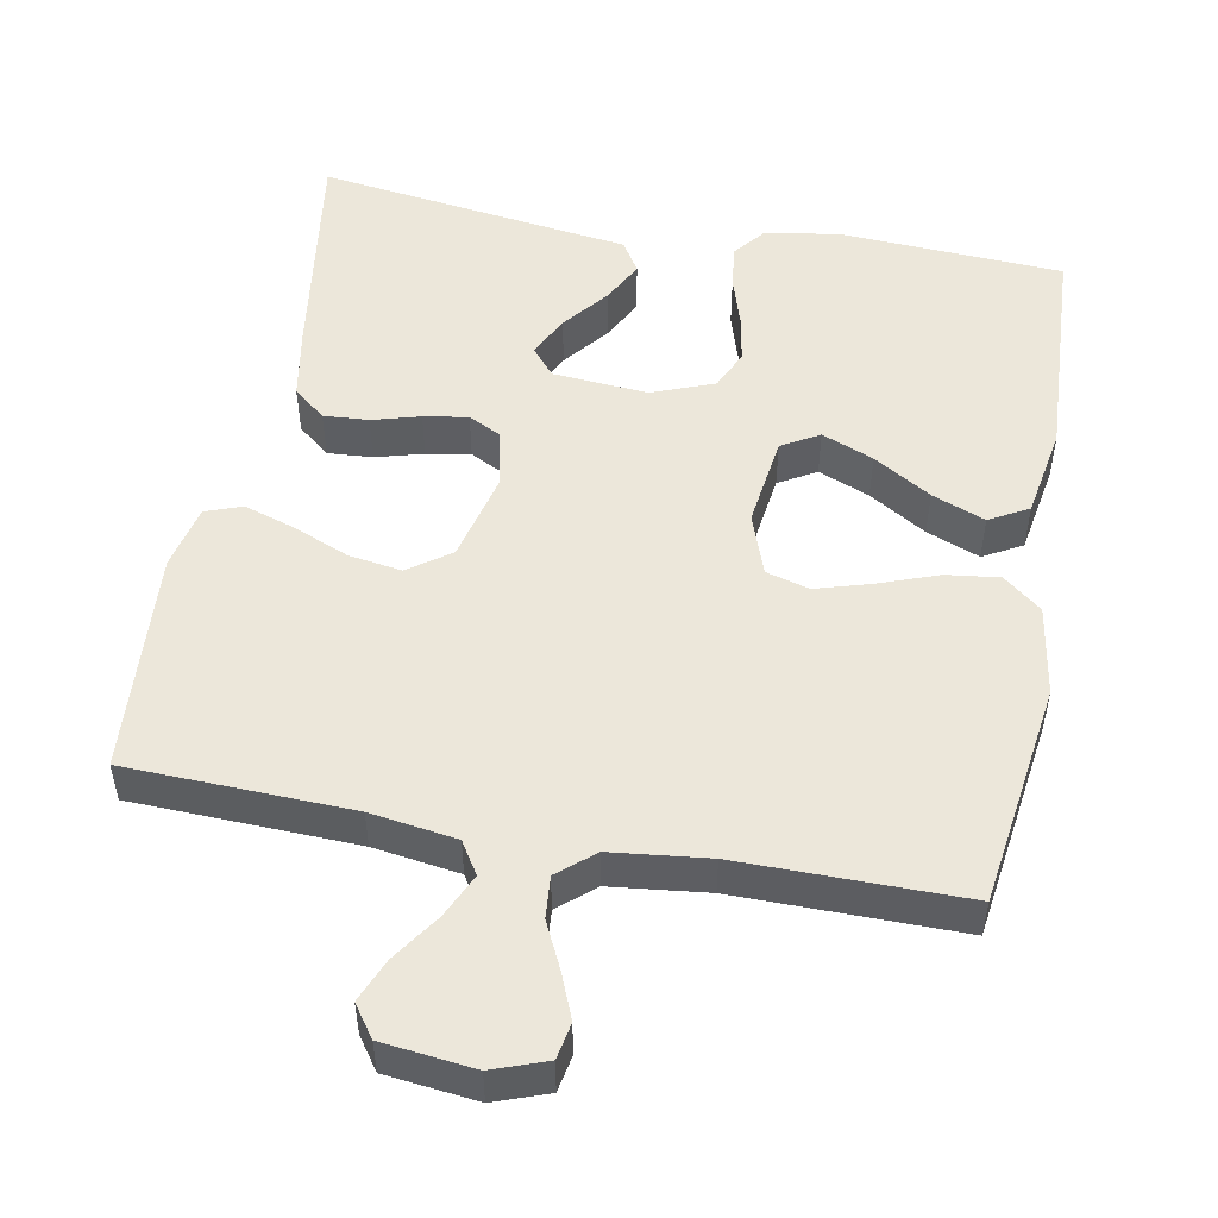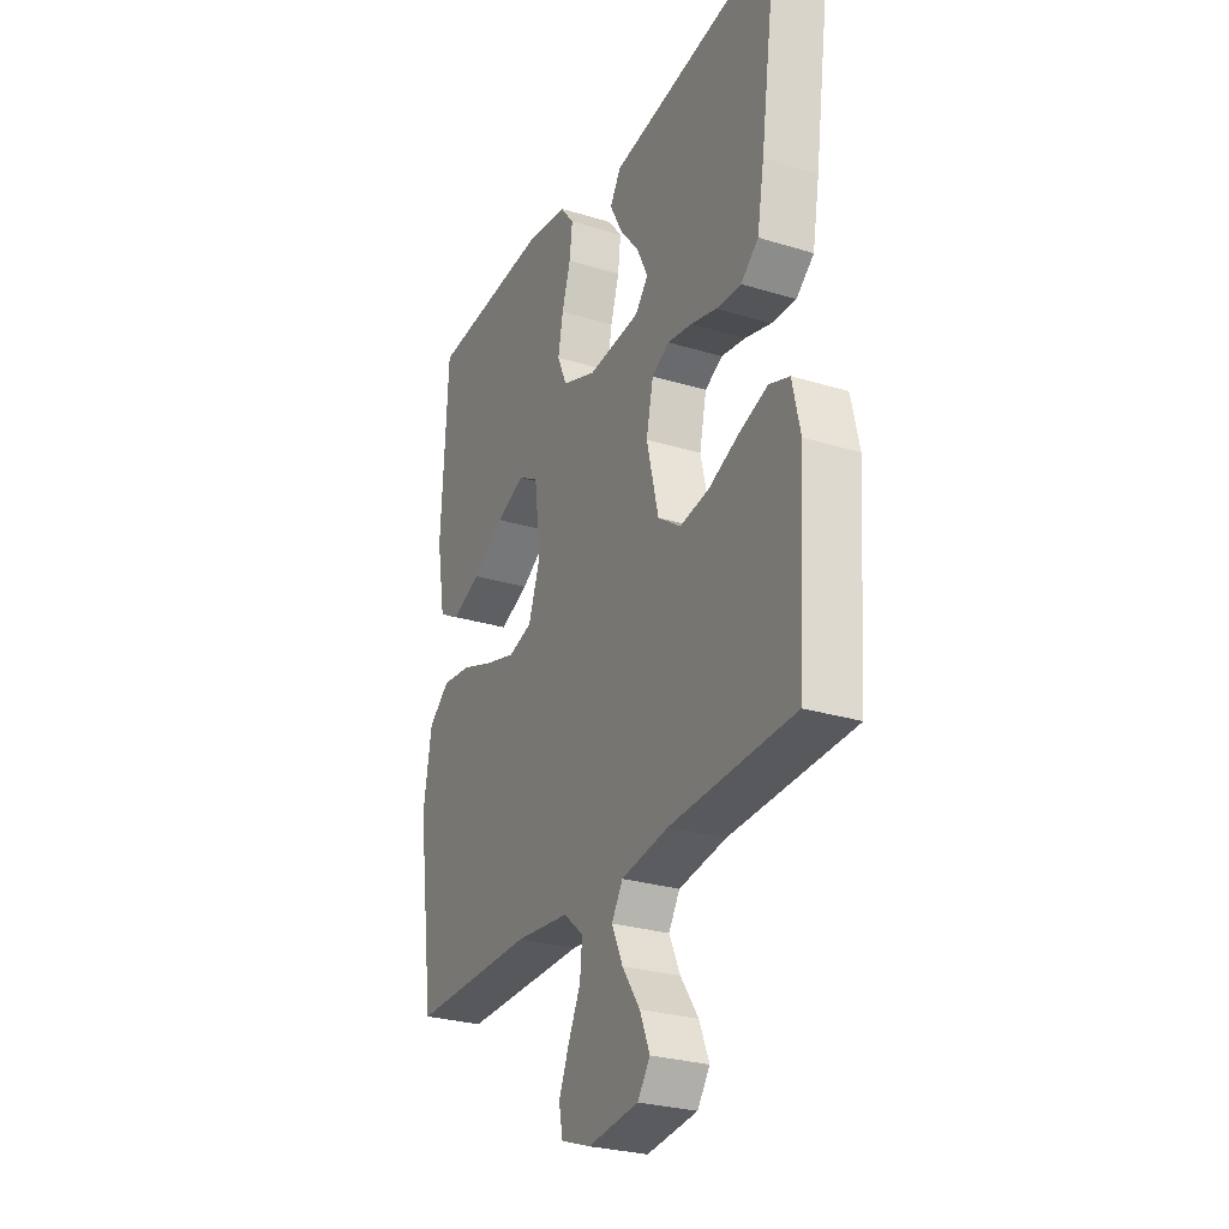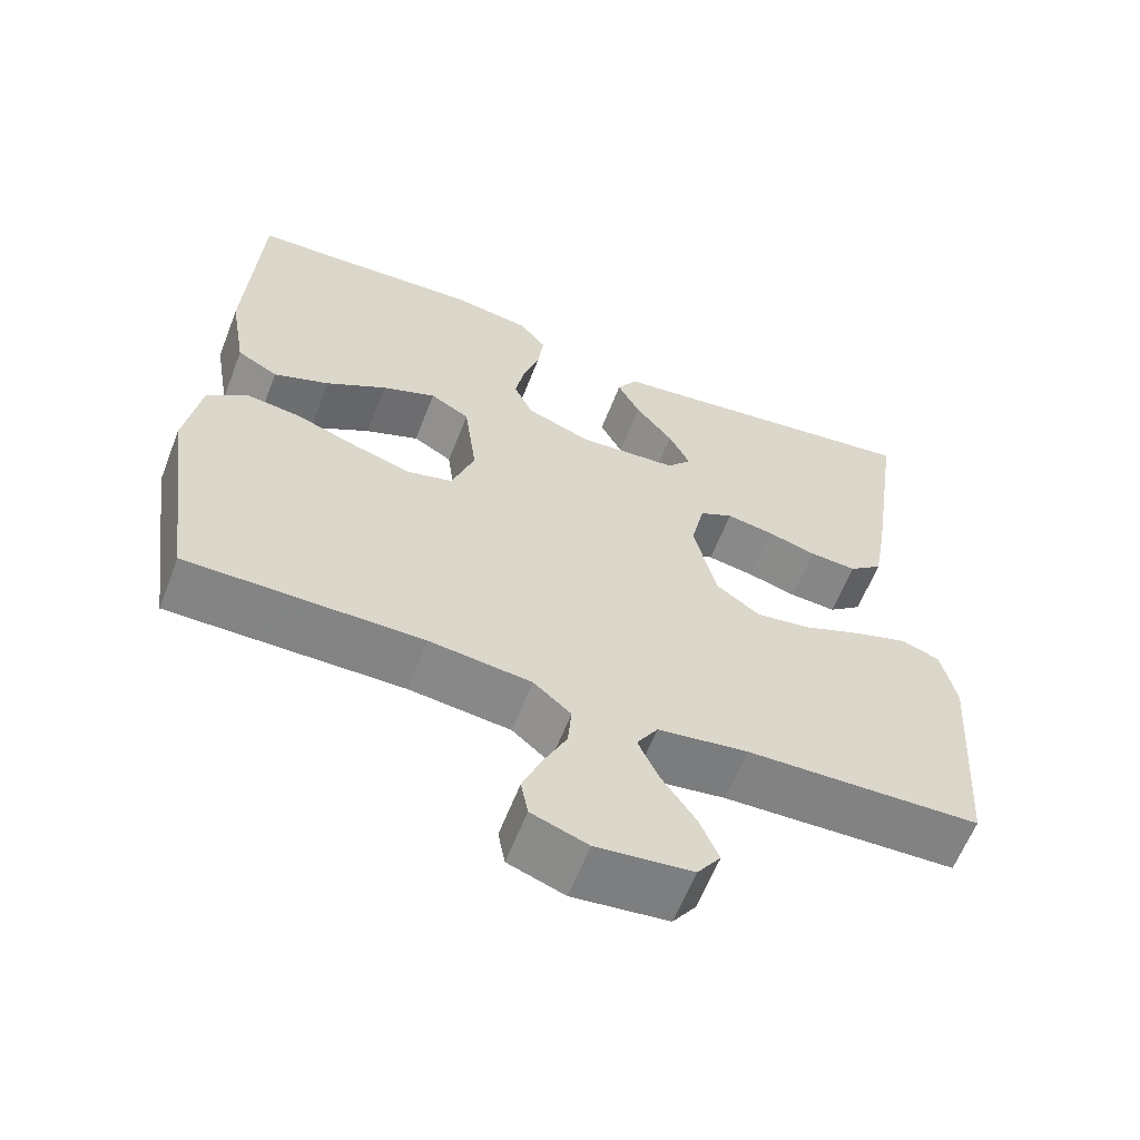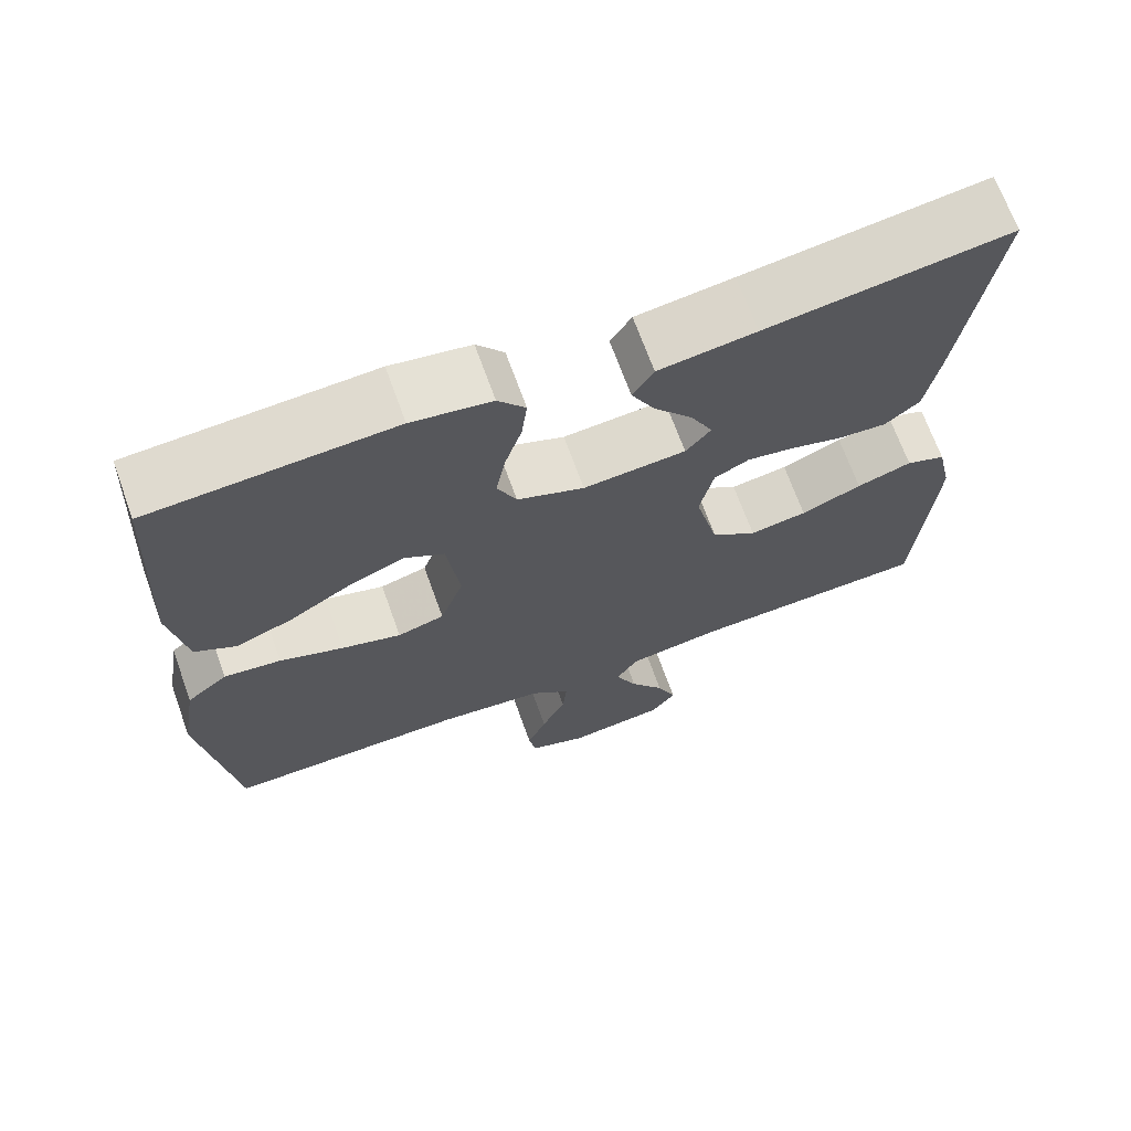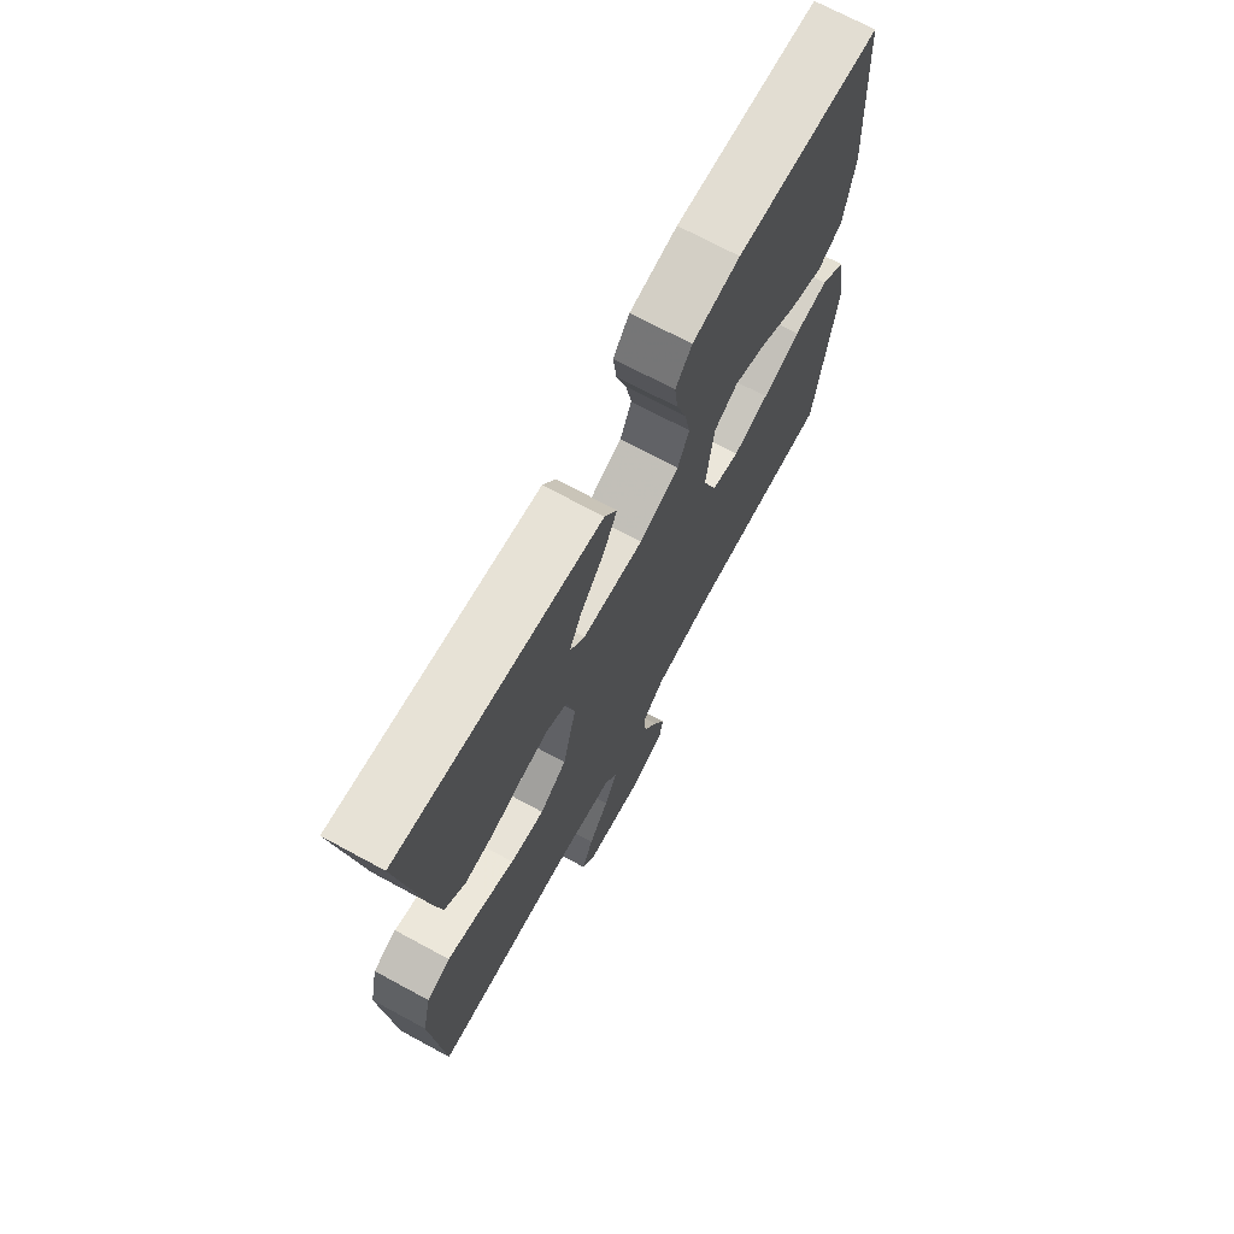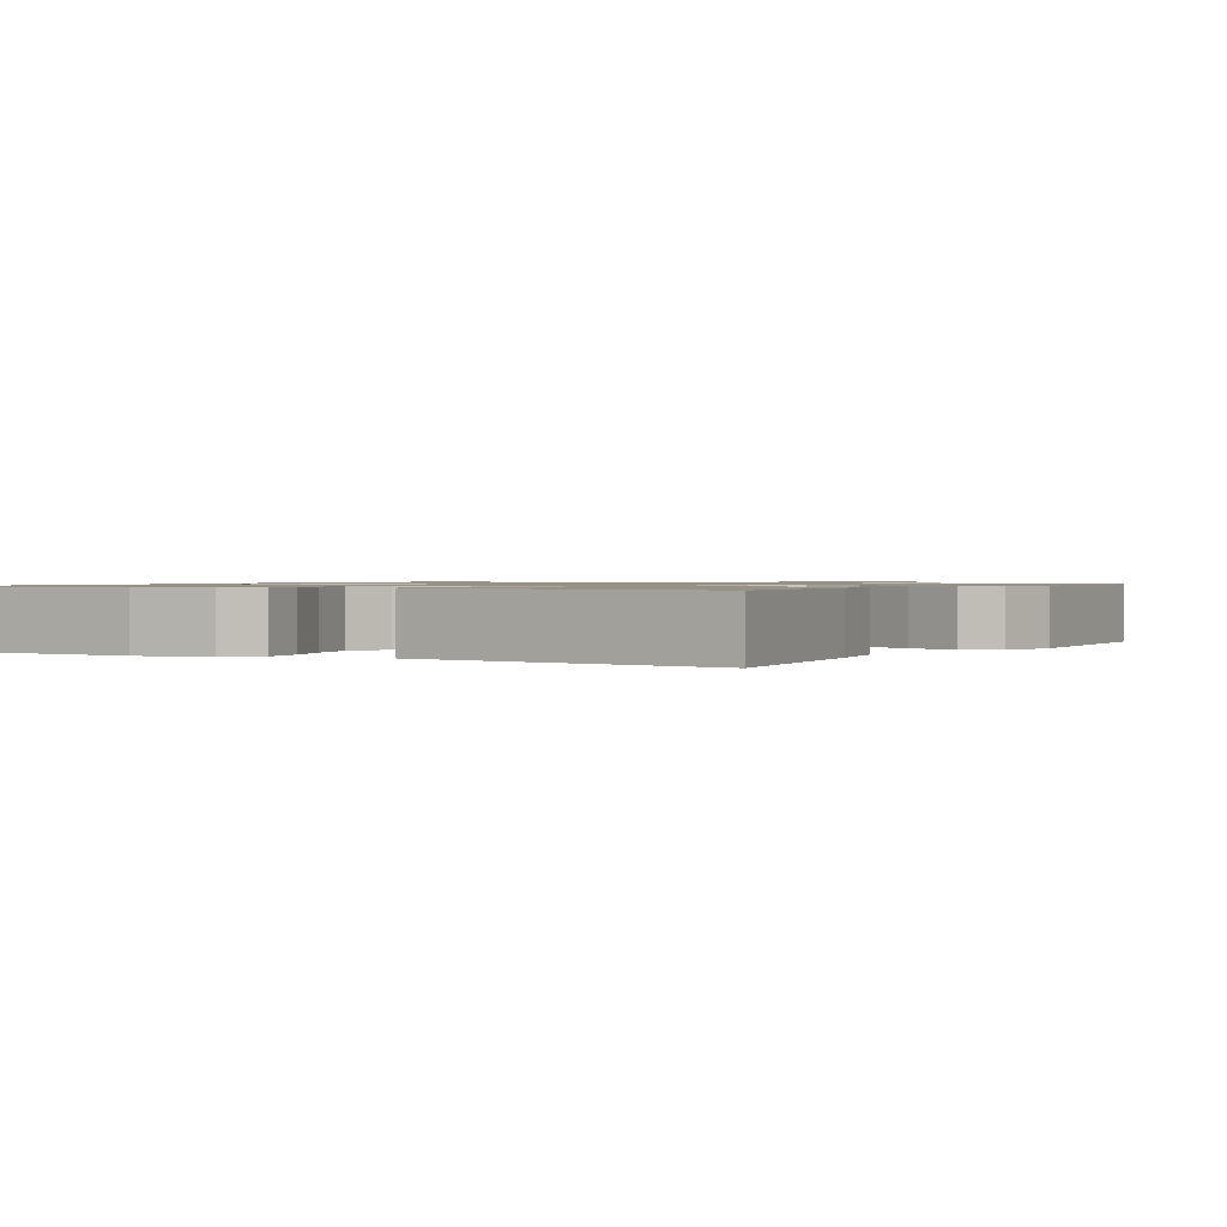
<metadata>
{"format":"obj","ext":"obj","renderer":"f3d","projection":"perspective","resolution":1024,"background":"white","views":[{"elev":51.2,"azim":-169.4,"up":"+Y"},{"elev":-27.7,"azim":65.0,"up":"+Z"},{"elev":-61.3,"azim":-21.2,"up":"+Z"},{"elev":68.8,"azim":-19.8,"up":"+Z"},{"elev":71.2,"azim":118.4,"up":"+Z"},{"elev":1.0,"azim":30.1,"up":"+Y"}]}
</metadata>
<code>
v -0.5 0.07 -0.5
v -0.542 0.07 -0.2
v -0.522 0.07 -0.079
v -0.471 0.07 -0.038
v -0.4 0.07 -0.047
v -0.321 0.07 -0.076
v -0.247 0.07 -0.098
v -0.189 0.07 -0.082
v -0.16 0.07 0
v -0.176 0.07 0.123
v -0.226 0.07 0.152
v -0.295 0.07 0.124
v -0.372 0.07 0.077
v -0.443 0.07 0.049
v -0.495 0.07 0.078
v -0.516 0.07 0.2
v -0.5 0.07 0.5
v -0.2 0.07 0.516
v -0.101 0.07 0.5
v -0.067 0.07 0.457
v -0.074 0.07 0.399
v -0.095 0.07 0.332
v -0.107 0.07 0.268
v -0.083 0.07 0.215
v 0 0.07 0.183
v 0.127 0.07 0.193
v 0.158 0.07 0.23
v 0.131 0.07 0.285
v 0.083 0.07 0.345
v 0.054 0.07 0.401
v 0.08 0.07 0.443
v 0.2 0.07 0.459
v 0.5 0.07 0.5
v 0.457 0.07 0.2
v 0.44 0.07 0.103
v 0.397 0.07 0.068
v 0.337 0.07 0.072
v 0.273 0.07 0.09
v 0.214 0.07 0.1
v 0.171 0.07 0.078
v 0.154 0.07 0
v 0.183 0.07 -0.12
v 0.239 0.07 -0.16
v 0.31 0.07 -0.149
v 0.385 0.07 -0.118
v 0.453 0.07 -0.096
v 0.502 0.07 -0.114
v 0.521 0.07 -0.2
v 0.5 0.07 -0.5
v 0.2 0.07 -0.51
v 0.085 0.07 -0.527
v 0.058 0.07 -0.57
v 0.085 0.07 -0.629
v 0.128 0.07 -0.692
v 0.152 0.07 -0.75
v 0.122 0.07 -0.792
v 0 0.07 -0.806
v -0.072 0.07 -0.78
v -0.081 0.07 -0.732
v -0.057 0.07 -0.673
v -0.027 0.07 -0.611
v -0.022 0.07 -0.555
v -0.07 0.07 -0.514
v -0.2 0.07 -0.499
v -0.5 0 -0.5
v -0.542 0 -0.2
v -0.522 0 -0.079
v -0.471 0 -0.038
v -0.4 0 -0.047
v -0.321 0 -0.076
v -0.247 0 -0.098
v -0.189 0 -0.082
v -0.16 0 0
v -0.176 0 0.123
v -0.226 0 0.152
v -0.295 0 0.124
v -0.372 0 0.077
v -0.443 0 0.049
v -0.495 0 0.078
v -0.516 0 0.2
v -0.5 0 0.5
v -0.2 0 0.516
v -0.101 0 0.5
v -0.067 0 0.457
v -0.074 0 0.399
v -0.095 0 0.332
v -0.107 0 0.268
v -0.083 0 0.215
v 0 0 0.183
v 0.127 0 0.193
v 0.158 0 0.23
v 0.131 0 0.285
v 0.083 0 0.345
v 0.054 0 0.401
v 0.08 0 0.443
v 0.2 0 0.459
v 0.5 0 0.5
v 0.457 0 0.2
v 0.44 0 0.103
v 0.397 0 0.068
v 0.337 0 0.072
v 0.273 0 0.09
v 0.214 0 0.1
v 0.171 0 0.078
v 0.154 0 0
v 0.183 0 -0.12
v 0.239 0 -0.16
v 0.31 0 -0.149
v 0.385 0 -0.118
v 0.453 0 -0.096
v 0.502 0 -0.114
v 0.521 0 -0.2
v 0.5 0 -0.5
v 0.2 0 -0.51
v 0.085 0 -0.527
v 0.058 0 -0.57
v 0.085 0 -0.629
v 0.128 0 -0.692
v 0.152 0 -0.75
v 0.122 0 -0.792
v 0 0 -0.806
v -0.072 0 -0.78
v -0.081 0 -0.732
v -0.057 0 -0.673
v -0.027 0 -0.611
v -0.022 0 -0.555
v -0.07 0 -0.514
v -0.2 0 -0.499
f 58 59 60 61
f 56 57 58 61
f 56 61 62
f 53 54 55 56
f 52 53 56 62
f 51 52 62 63
f 47 48 49 50
f 44 45 46 47
f 44 47 50 51
f 35 36 37 38
f 35 38 39
f 32 33 34 35
f 32 35 39
f 28 29 30 31
f 27 28 31 32
f 19 20 21 22
f 19 22 23
f 18 19 23
f 17 18 23
f 16 17 23 24
f 12 13 14 15
f 11 12 15 16
f 3 4 5 6
f 3 6 7
f 64 1 2 3
f 64 3 7
f 63 64 7 8
f 43 44 51 63
f 42 43 63 8
f 41 42 8 9
f 40 41 9 10
f 27 32 39 40
f 26 27 40
f 25 26 40 10
f 11 16 24 25
f 10 11 25
f 125 124 123 122
f 125 122 121 120
f 126 125 120
f 120 119 118 117
f 126 120 117 116
f 127 126 116 115
f 114 113 112 111
f 111 110 109 108
f 115 114 111 108
f 102 101 100 99
f 103 102 99
f 99 98 97 96
f 103 99 96
f 95 94 93 92
f 96 95 92 91
f 86 85 84 83
f 87 86 83
f 87 83 82
f 87 82 81
f 88 87 81 80
f 79 78 77 76
f 80 79 76 75
f 70 69 68 67
f 71 70 67
f 67 66 65 128
f 71 67 128
f 72 71 128 127
f 127 115 108 107
f 72 127 107 106
f 73 72 106 105
f 74 73 105 104
f 104 103 96 91
f 104 91 90
f 74 104 90 89
f 89 88 80 75
f 89 75 74
f 1 65 66 2
f 2 66 67 3
f 3 67 68 4
f 4 68 69 5
f 5 69 70 6
f 6 70 71 7
f 7 71 72 8
f 8 72 73 9
f 9 73 74 10
f 10 74 75 11
f 11 75 76 12
f 12 76 77 13
f 13 77 78 14
f 14 78 79 15
f 15 79 80 16
f 16 80 81 17
f 17 81 82 18
f 18 82 83 19
f 19 83 84 20
f 20 84 85 21
f 21 85 86 22
f 22 86 87 23
f 23 87 88 24
f 24 88 89 25
f 25 89 90 26
f 26 90 91 27
f 27 91 92 28
f 28 92 93 29
f 29 93 94 30
f 30 94 95 31
f 31 95 96 32
f 32 96 97 33
f 33 97 98 34
f 34 98 99 35
f 35 99 100 36
f 36 100 101 37
f 37 101 102 38
f 38 102 103 39
f 39 103 104 40
f 40 104 105 41
f 41 105 106 42
f 42 106 107 43
f 43 107 108 44
f 44 108 109 45
f 45 109 110 46
f 46 110 111 47
f 47 111 112 48
f 48 112 113 49
f 49 113 114 50
f 50 114 115 51
f 51 115 116 52
f 52 116 117 53
f 53 117 118 54
f 54 118 119 55
f 55 119 120 56
f 56 120 121 57
f 57 121 122 58
f 58 122 123 59
f 59 123 124 60
f 60 124 125 61
f 61 125 126 62
f 62 126 127 63
f 63 127 128 64
f 64 128 65 1

</code>
